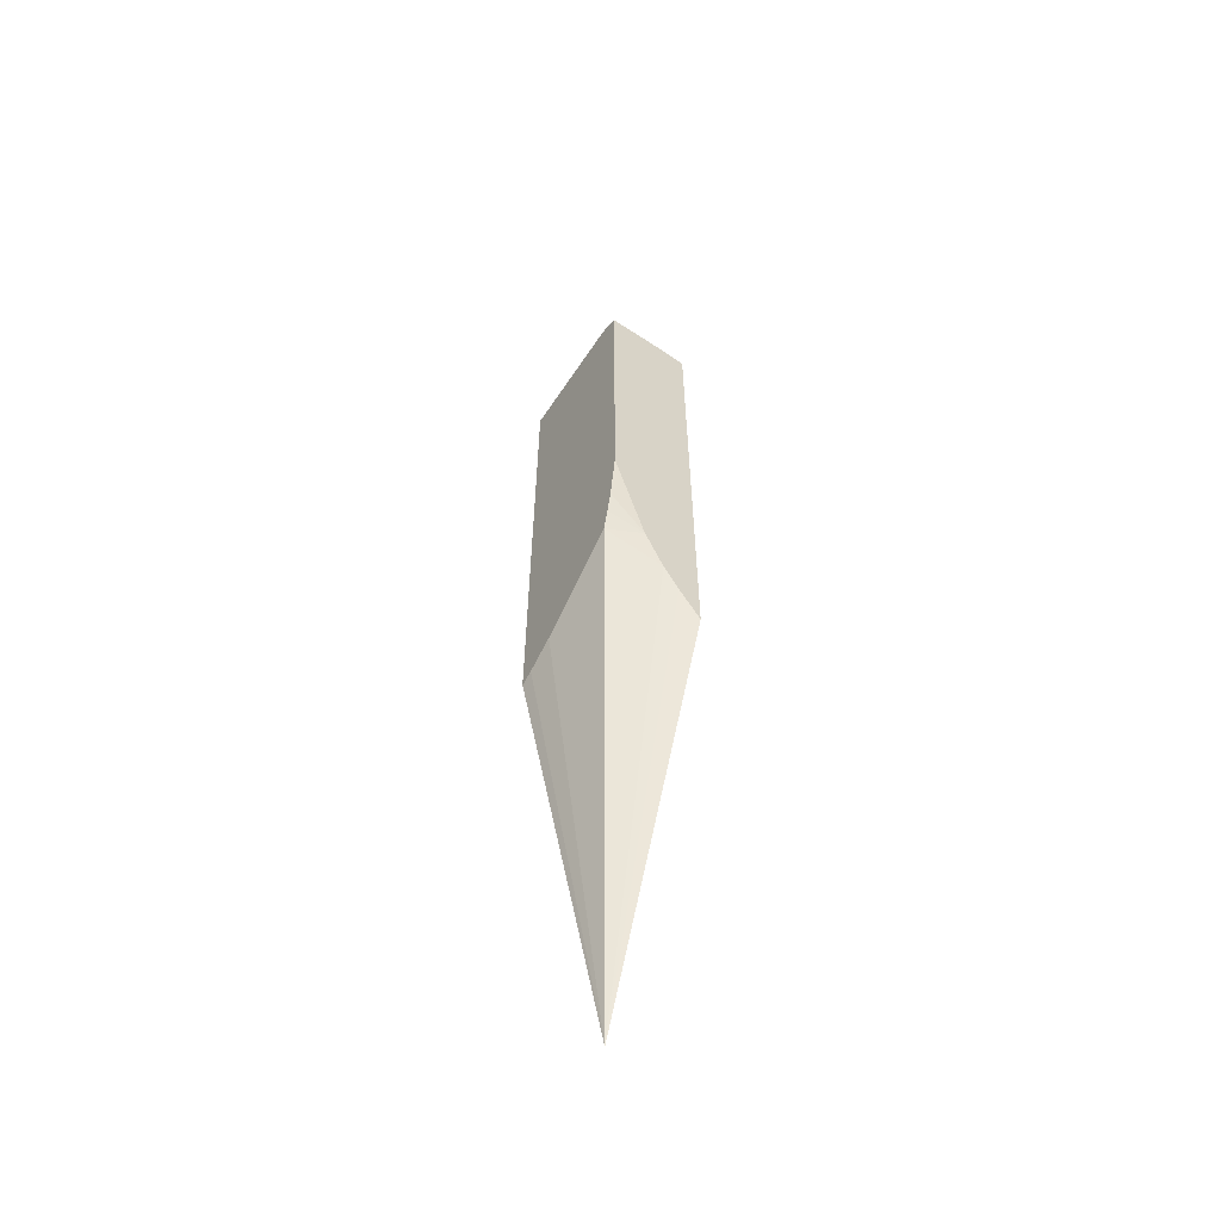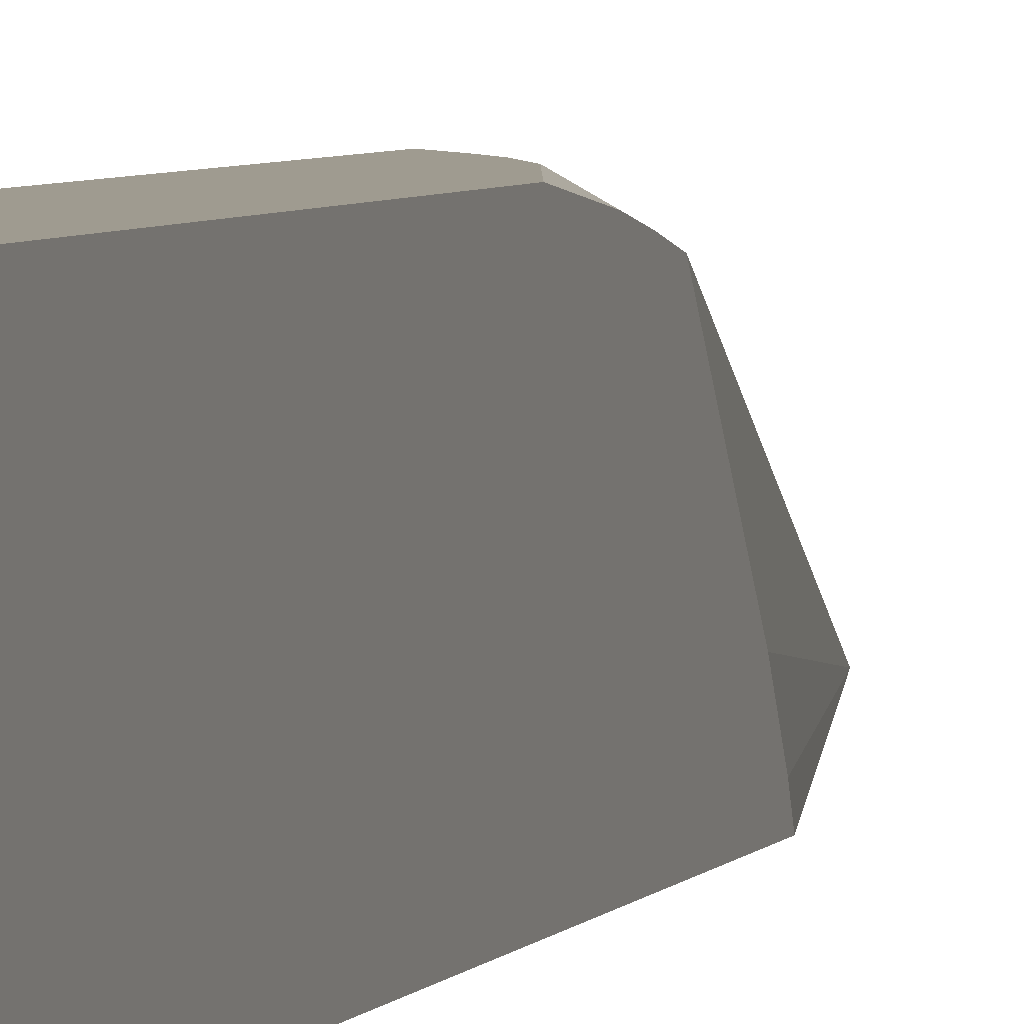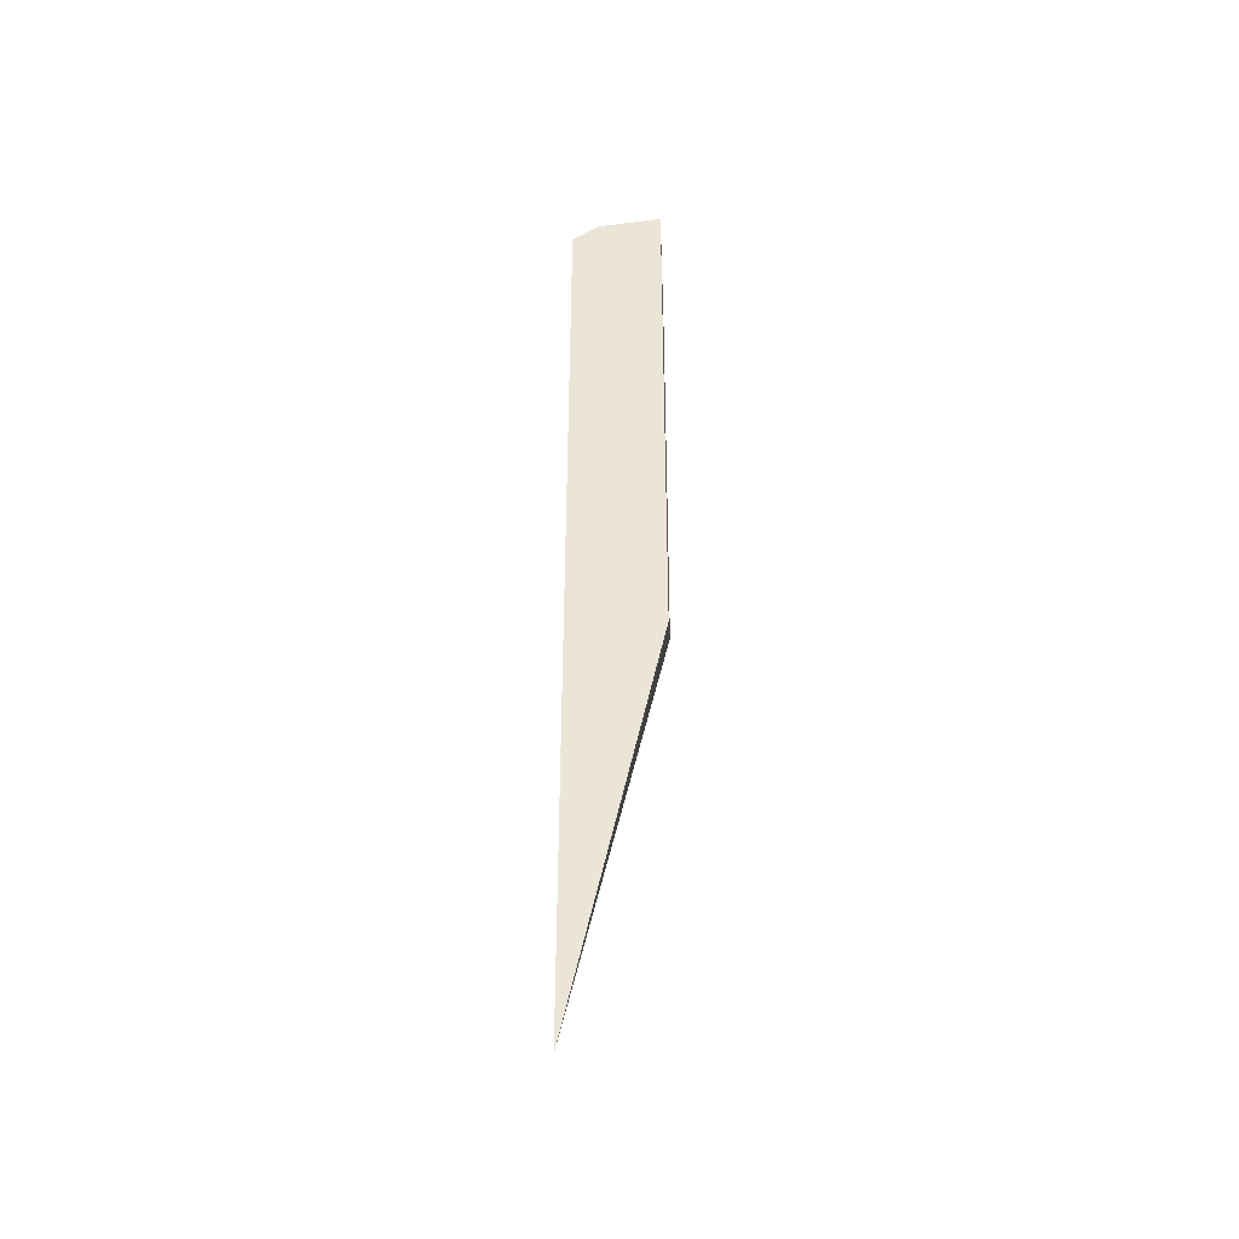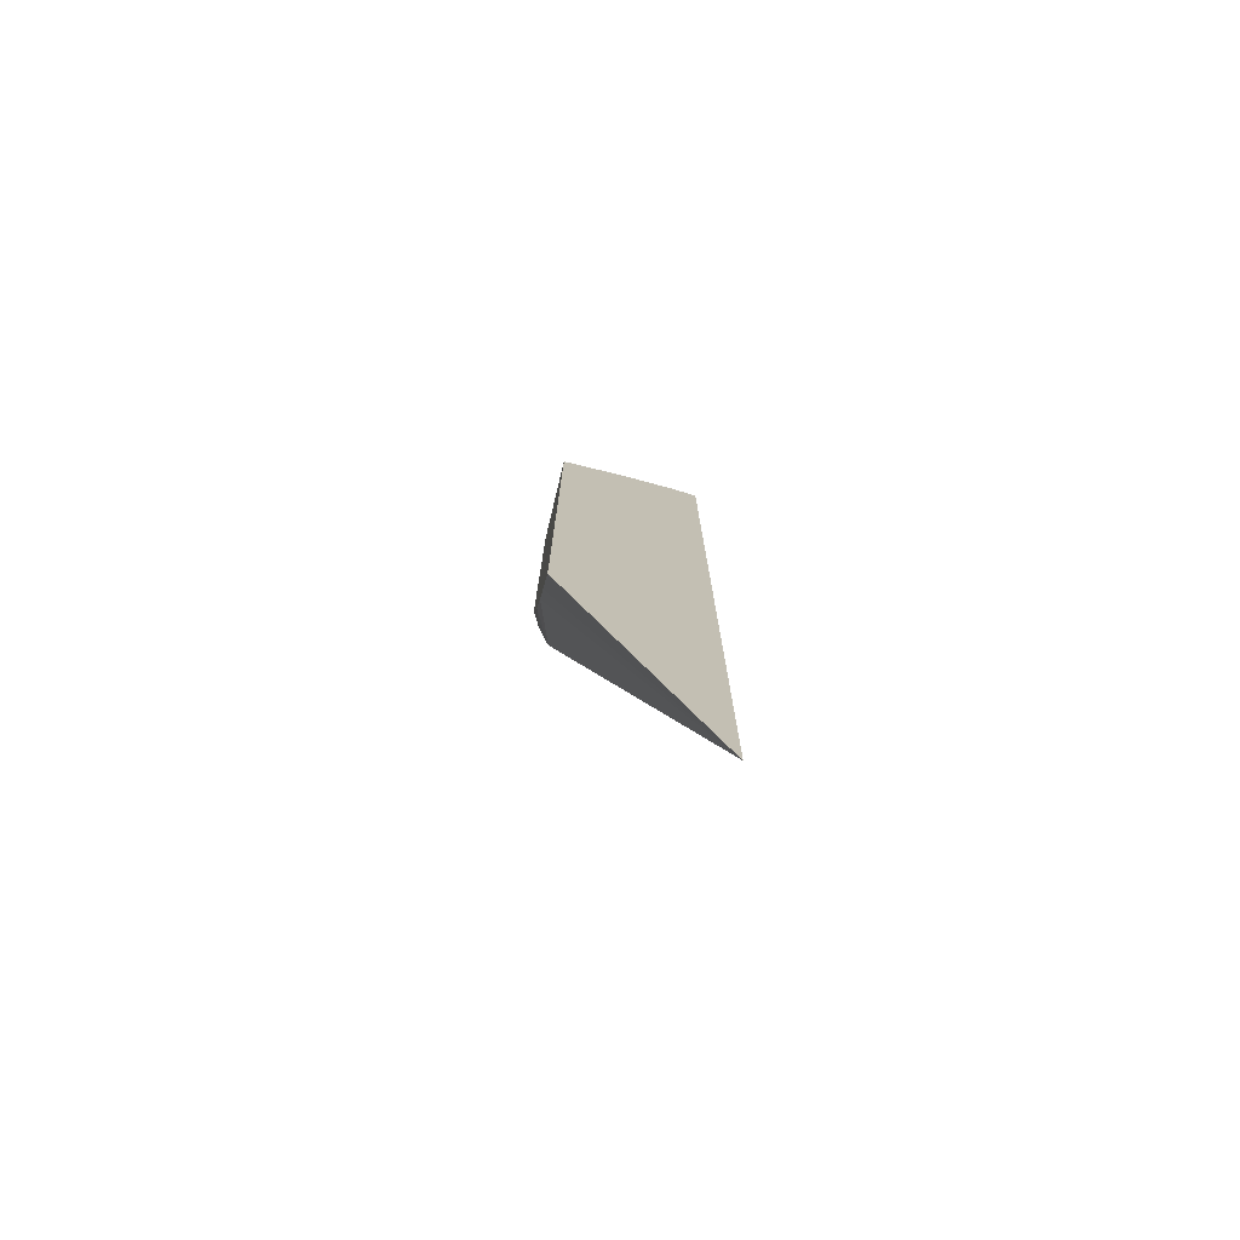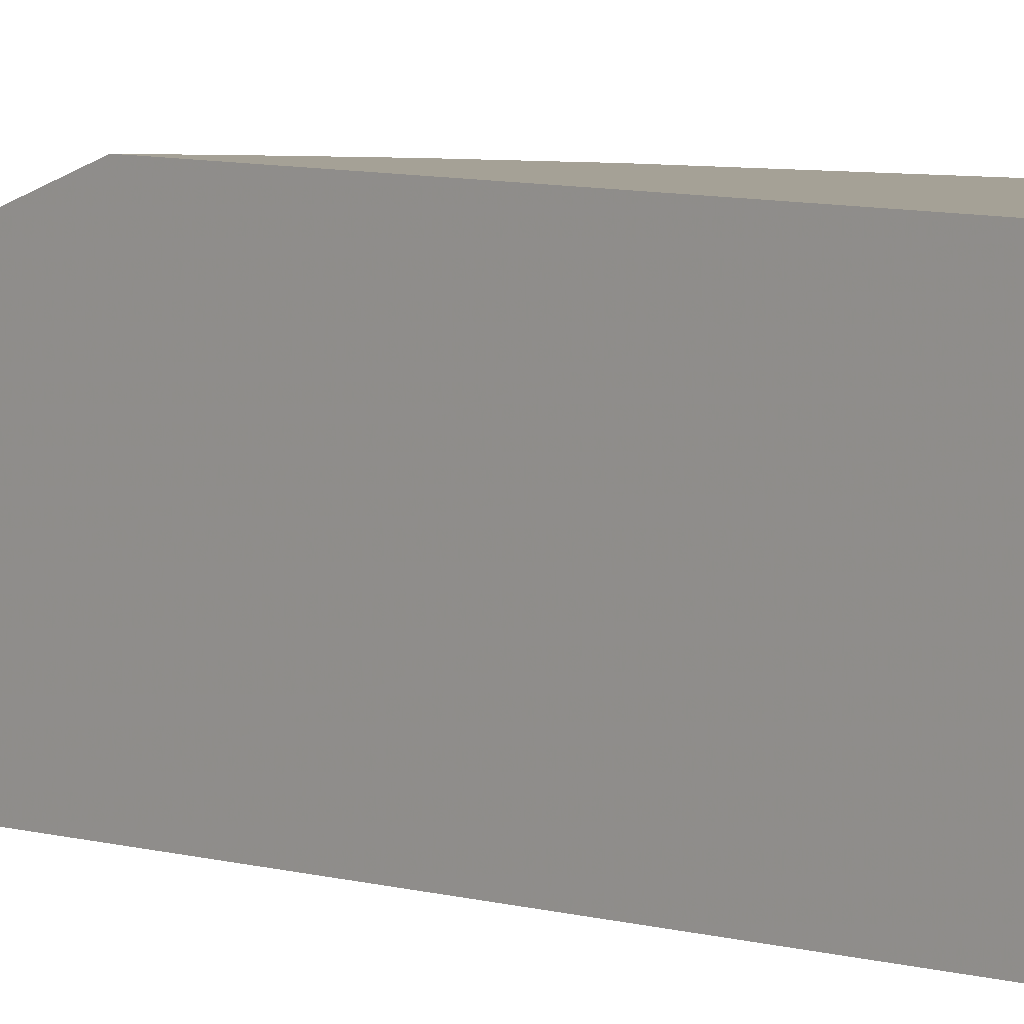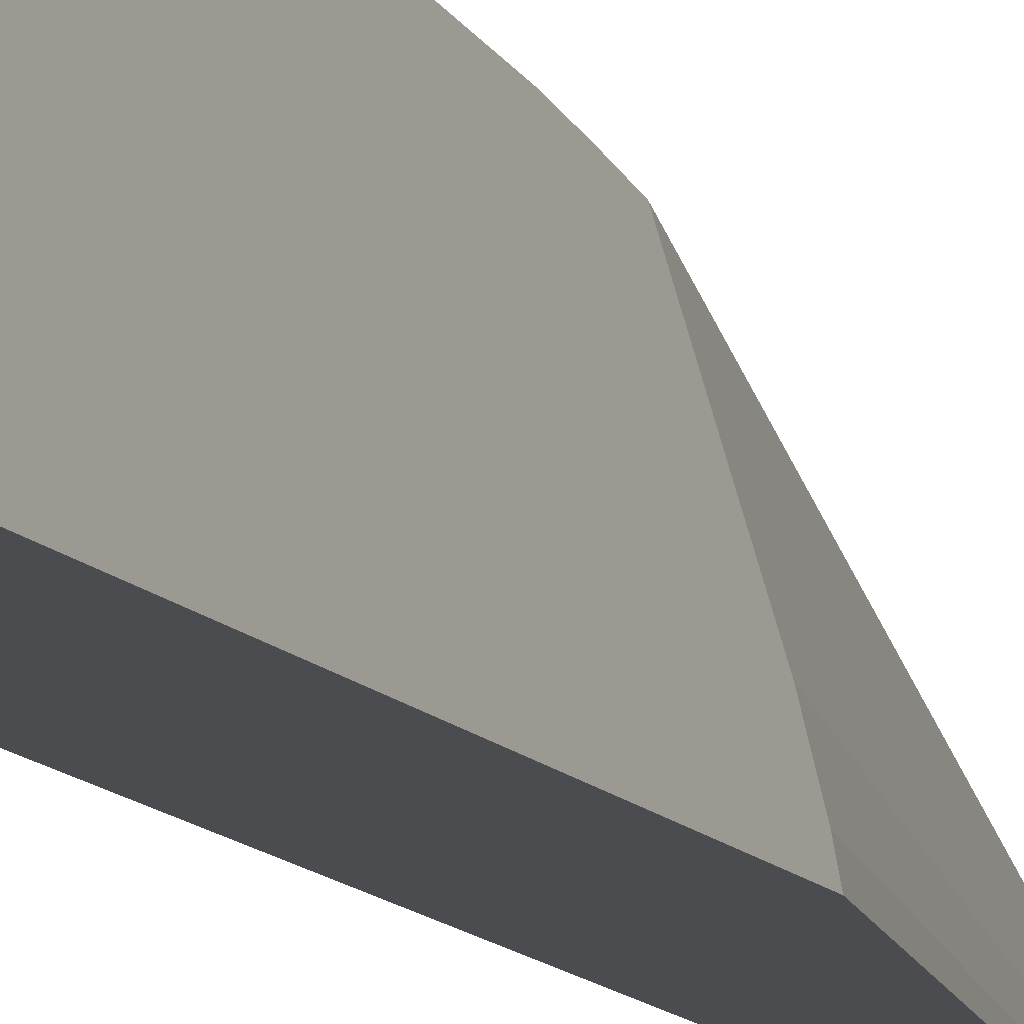
<metadata>
{"format":"obj","ext":"obj","renderer":"f3d","projection":"perspective","resolution":1024,"background":"white","views":[{"elev":-59.1,"azim":-33.7,"up":"+Y"},{"elev":4.0,"azim":-163.9,"up":"+Z"},{"elev":-41.0,"azim":-177.8,"up":"+Y"},{"elev":-75.5,"azim":76.4,"up":"+Y"},{"elev":6.1,"azim":135.5,"up":"+Z"},{"elev":-14.7,"azim":-152.5,"up":"+Z"}]}
</metadata>
<code>
v 0.03573 -0.01371 -0.0213
v 0.03656 -0.01371 -0.0213
v 0.03573 -0.01366 -0.02137
v 0.03573 -0.02024 -0.0213
v 0.03573 -0.01351 -0.02159
v 0.03708 -0.01374 -0.0213
v 0.03573 -0.02135 -0.02145
v 0.03636 -0.02241 -0.0213
v 0.03573 -0.01349 -0.02189
v 0.03724 -0.01376 -0.0213
v 0.03727 -0.01376 -0.0213
v 0.03747 -0.01379 -0.0213
v 0.03573 -0.02186 -0.02154
v 0.03573 -0.02235 -0.02165
v 0.03673 -0.02322 -0.0213
v 0.03644 -0.01365 -0.02369
v 0.03573 -0.01357 -0.0242
v 0.03747 -0.01379 -0.02167
v 0.03747 -0.01379 -0.02193
v 0.03747 -0.02433 -0.0213
v 0.03573 -0.02369 -0.02338
v 0.03747 -0.03215 -0.0242
v 0.03684 -0.02339 -0.0213
v 0.03644 -0.01367 -0.0242
v 0.03694 -0.01375 -0.0242
v 0.03573 -0.02414 -0.0242
v 0.03696 -0.01375 -0.0242
v 0.03747 -0.01383 -0.02284
v 0.03704 -0.02372 -0.0213
v 0.03573 -0.02403 -0.02395
v 0.03747 -0.01413 -0.0242
v 0.03573 -0.02411 -0.02413
v 0.03697 -0.01376 -0.0242
v 0.03747 -0.01397 -0.02372
f 1 2 3
f 1 3 5
f 1 5 9
f 1 9 17
f 1 17 26
f 1 26 32
f 1 32 30
f 1 30 21
f 1 21 14
f 1 14 13
f 1 13 7
f 1 7 4
f 1 4 8
f 1 8 15
f 1 15 23
f 1 23 29
f 1 29 20
f 1 20 12
f 1 12 11
f 1 11 10
f 1 10 6
f 1 6 2
f 2 5 3
f 2 6 5
f 4 7 8
f 5 6 10
f 5 10 11
f 5 11 12
f 5 12 9
f 7 13 8
f 8 14 15
f 8 13 14
f 9 16 17
f 9 12 18
f 9 18 19
f 9 19 16
f 12 20 22
f 12 22 31
f 12 31 34
f 12 34 28
f 12 28 19
f 12 19 18
f 14 21 22
f 14 22 15
f 15 22 23
f 16 24 17
f 16 19 25
f 16 25 24
f 17 24 25
f 17 25 27
f 17 27 33
f 17 33 31
f 17 31 22
f 17 22 26
f 19 27 25
f 19 28 27
f 20 29 22
f 21 30 22
f 22 29 23
f 22 30 32
f 22 32 26
f 27 28 33
f 28 34 33
f 31 33 34

</code>
